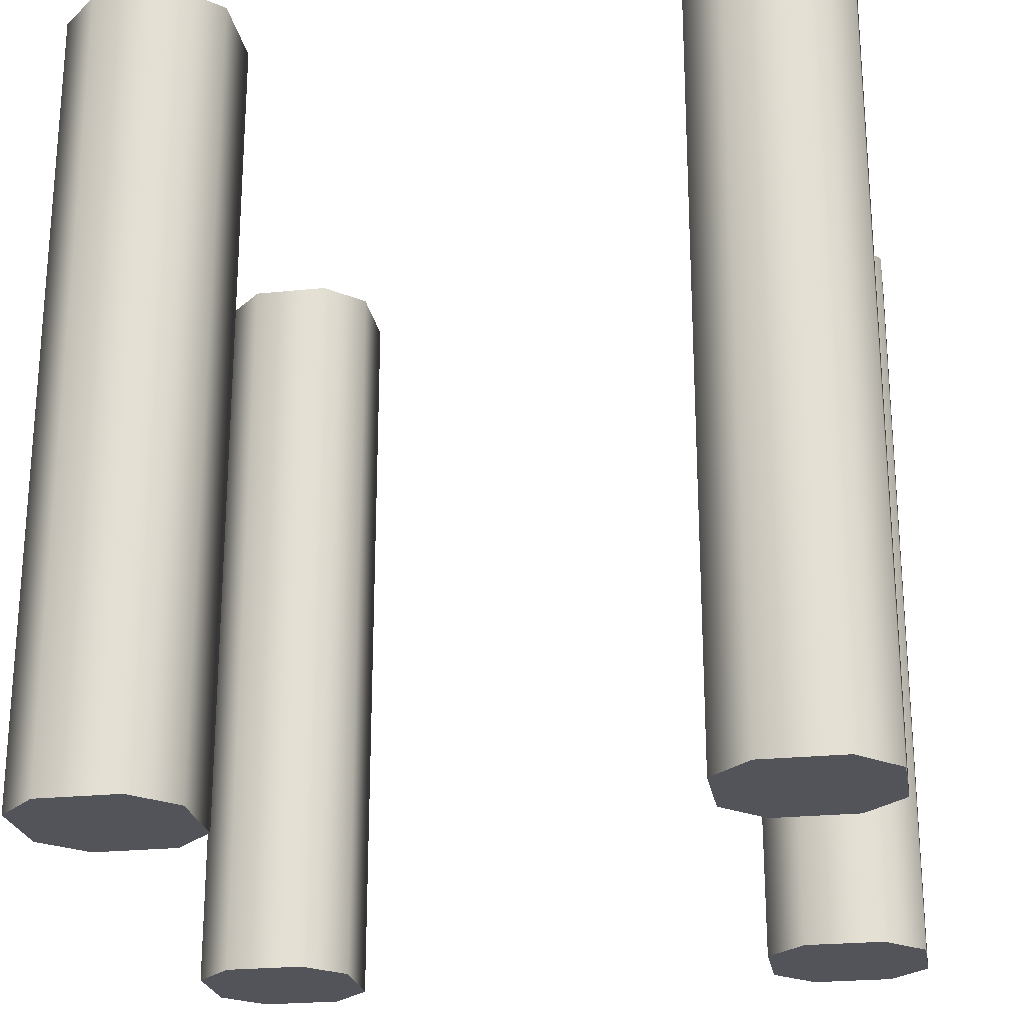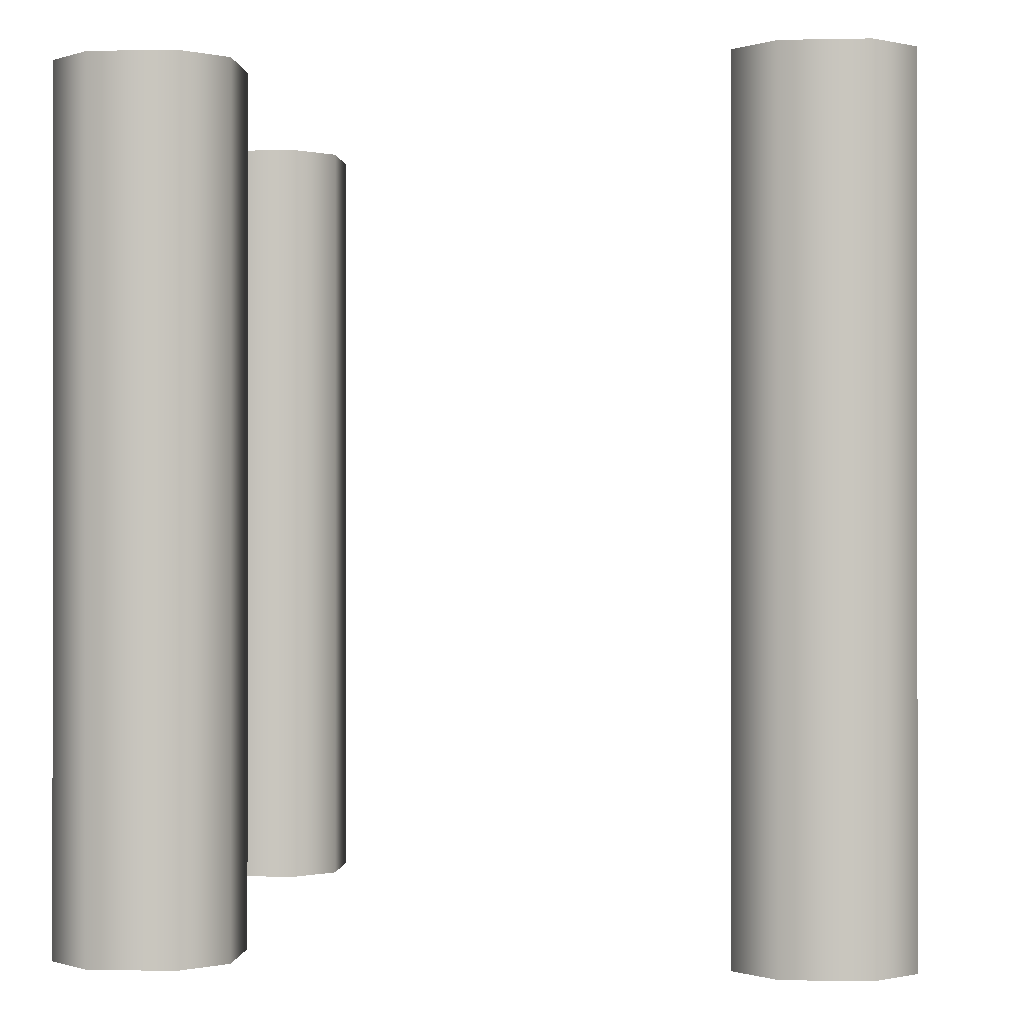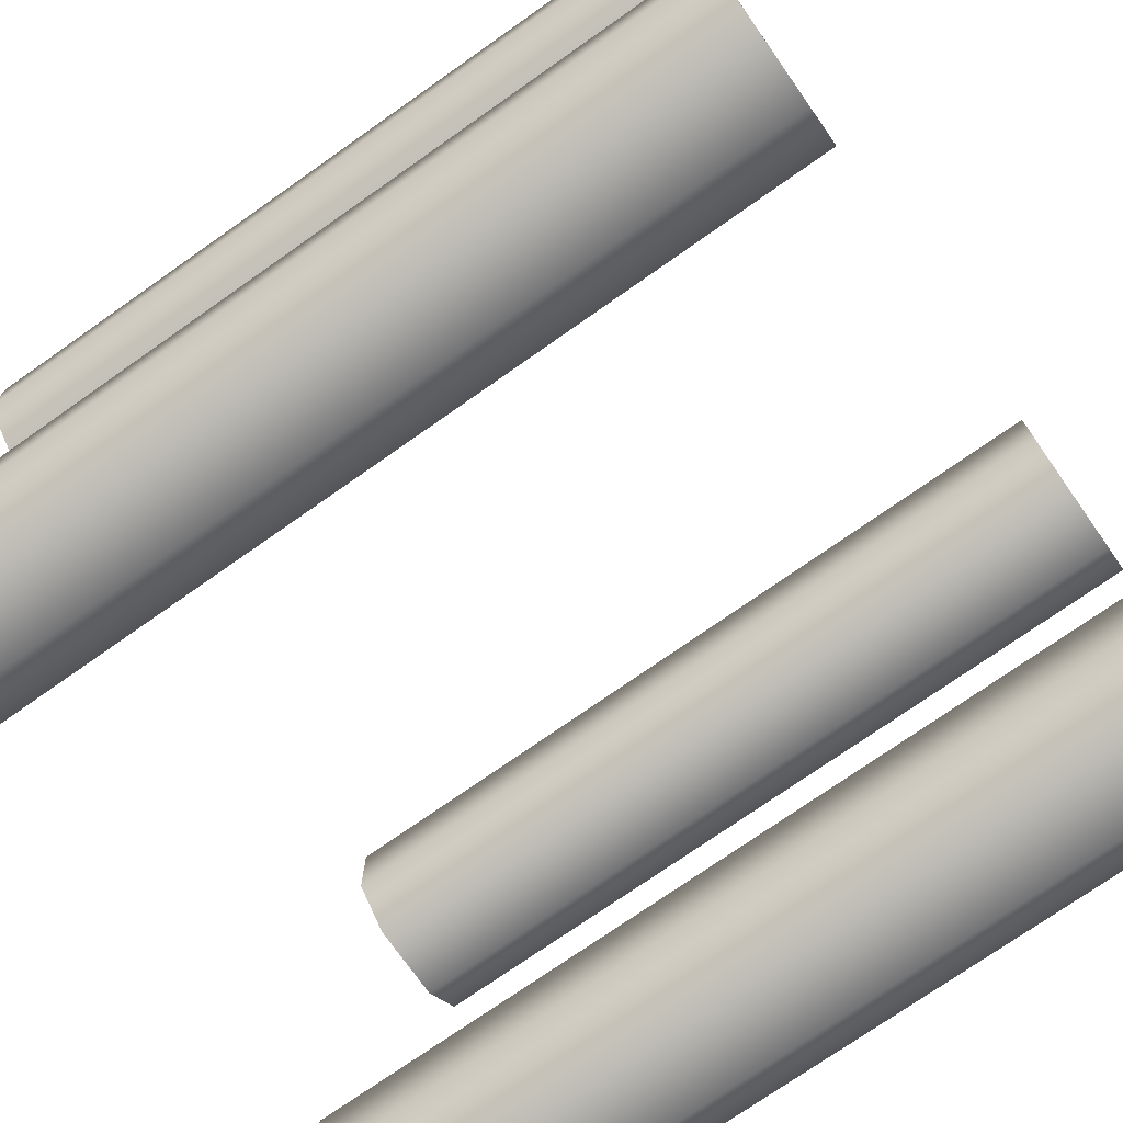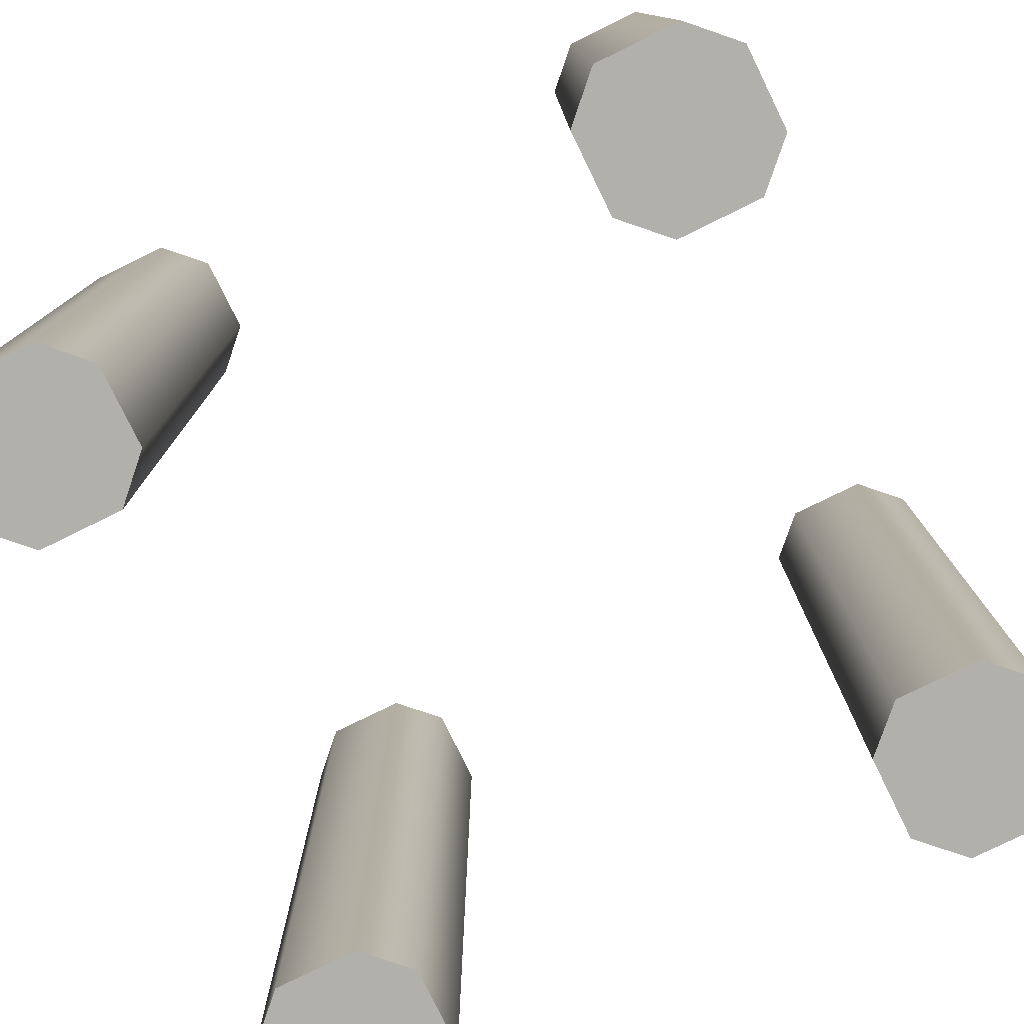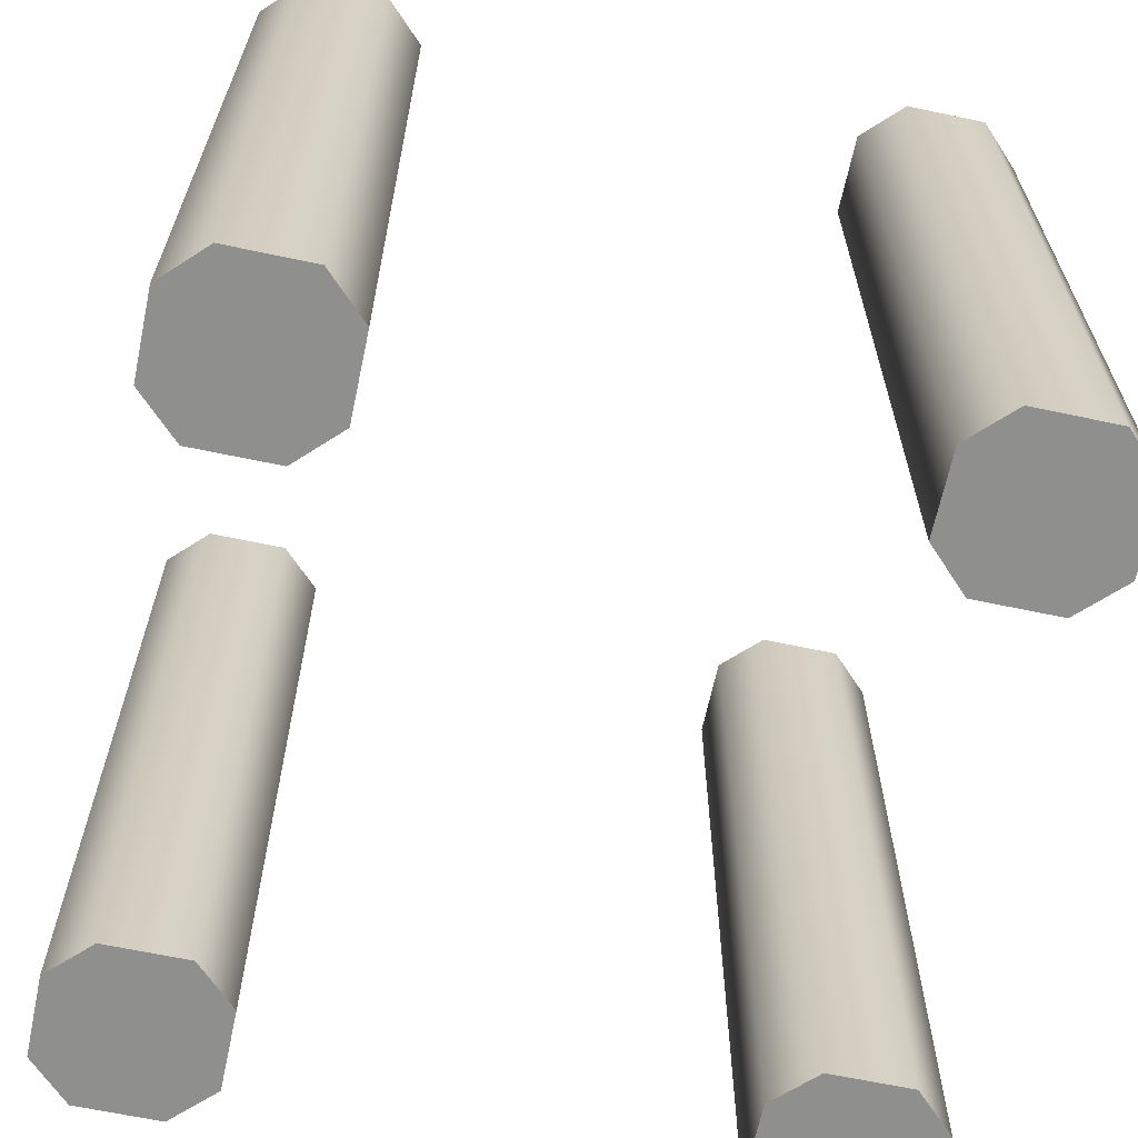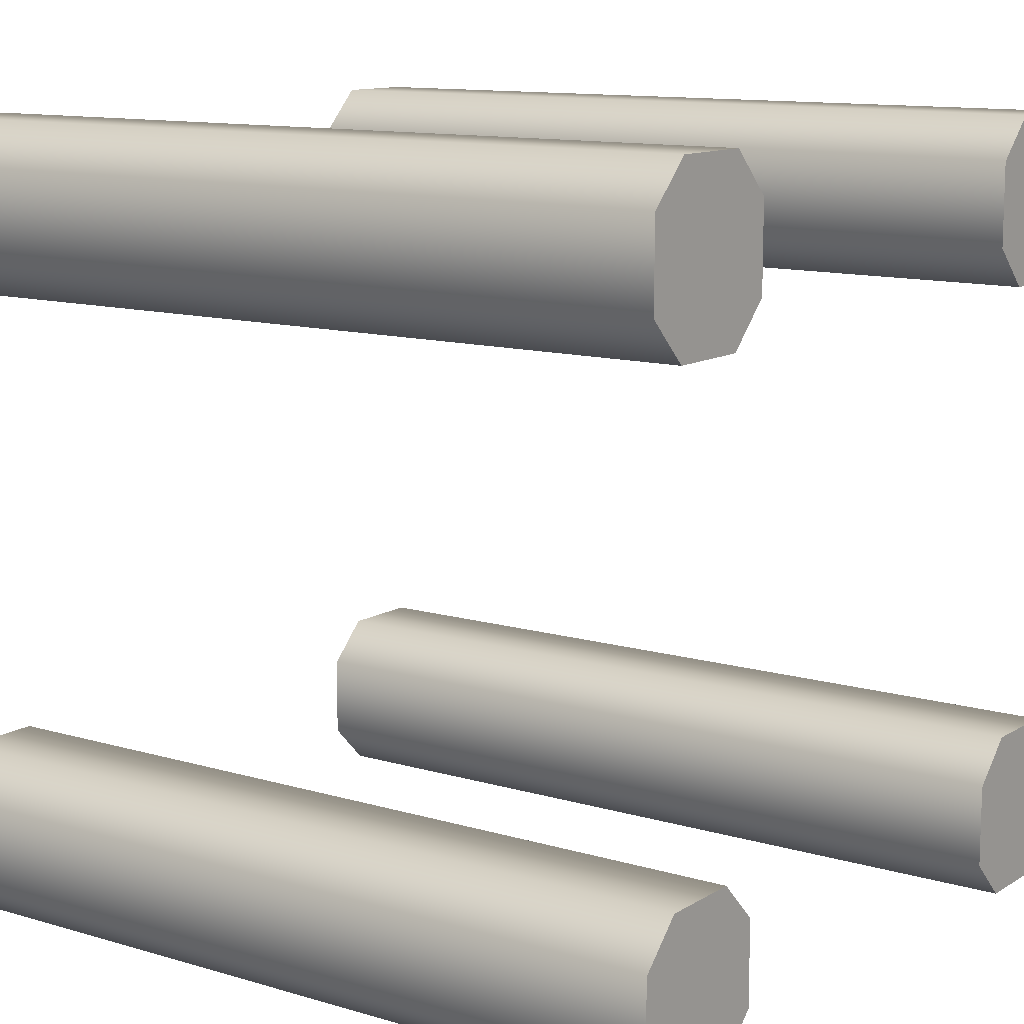
<metadata>
{"format":"obj","ext":"obj","renderer":"f3d","projection":"perspective","resolution":1024,"background":"white","views":[{"elev":-23.8,"azim":-80.1,"up":"+Y"},{"elev":-0.3,"azim":4.9,"up":"+Y"},{"elev":-74.4,"azim":-54.9,"up":"+Z"},{"elev":-78.5,"azim":116.1,"up":"+Y"},{"elev":-65.1,"azim":78.0,"up":"+Y"},{"elev":11.8,"azim":125.4,"up":"+Z"}]}
</metadata>
<code>
g supports
v -0.275 1 -0.425
v -0.275 1 -0.325
v -0.325 1 -0.475
v -0.325 1 -0.275
v -0.425 1 -0.475
v -0.425 1 -0.275
v -0.475 1 -0.425
v -0.475 1 -0.325
v -0.275 1 0.325
v -0.275 1 0.425
v -0.325 1 0.275
v -0.325 1 0.475
v -0.425 1 0.275
v -0.425 1 0.475
v -0.475 1 0.325
v -0.475 1 0.425
v 0.475 1 -0.425
v 0.475 1 -0.325
v 0.425 1 -0.475
v 0.425 1 -0.275
v 0.325 1 -0.475
v 0.325 1 -0.275
v 0.275 1 -0.425
v 0.275 1 -0.325
v 0.475 1 0.325
v 0.475 1 0.425
v 0.425 1 0.275
v 0.425 1 0.475
v 0.325 1 0.275
v 0.325 1 0.475
v 0.275 1 0.325
v 0.275 1 0.425
v 0.475 0 -0.325
v 0.475 0 -0.425
v 0.425 0 -0.275
v 0.425 0 -0.475
v 0.325 0 -0.275
v 0.325 0 -0.475
v 0.275 0 -0.325
v 0.275 0 -0.425
v -0.275 0 -0.325
v -0.275 0 -0.425
v -0.325 0 -0.275
v -0.325 0 -0.475
v -0.425 0 -0.275
v -0.425 0 -0.475
v -0.475 0 -0.325
v -0.475 0 -0.425
v -0.275 0 0.425
v -0.275 0 0.325
v -0.325 0 0.475
v -0.325 0 0.275
v -0.425 0 0.475
v -0.425 0 0.275
v -0.475 0 0.425
v -0.475 0 0.325
v 0.475 0 0.425
v 0.475 0 0.325
v 0.425 0 0.475
v 0.425 0 0.275
v 0.325 0 0.475
v 0.325 0 0.275
v 0.275 0 0.425
v 0.275 0 0.325
f 3 2 1
f 2 3 4
f 4 3 5
f 4 5 6
f 6 5 7
f 6 7 8
f 1 2 3
f 4 3 2
f 5 3 4
f 6 5 4
f 7 5 6
f 8 7 6
f 11 10 9
f 10 11 12
f 12 11 13
f 12 13 14
f 14 13 15
f 14 15 16
f 9 10 11
f 12 11 10
f 13 11 12
f 14 13 12
f 15 13 14
f 16 15 14
f 19 18 17
f 18 19 20
f 20 19 21
f 20 21 22
f 22 21 23
f 22 23 24
f 17 18 19
f 20 19 18
f 21 19 20
f 22 21 20
f 23 21 22
f 24 23 22
f 27 26 25
f 26 27 28
f 28 27 29
f 28 29 30
f 30 29 31
f 30 31 32
f 25 26 27
f 28 27 26
f 29 27 28
f 30 29 28
f 31 29 30
f 32 31 30
f 35 34 33
f 34 35 36
f 36 35 37
f 36 37 38
f 38 37 39
f 38 39 40
f 33 34 35
f 36 35 34
f 37 35 36
f 38 37 36
f 39 37 38
f 40 39 38
f 20 37 35
f 37 20 22
f 35 37 20
f 22 20 37
f 20 33 18
f 33 20 35
f 18 33 20
f 35 20 33
f 18 34 17
f 34 18 33
f 17 34 18
f 33 18 34
f 17 36 19
f 36 17 34
f 19 36 17
f 34 17 36
f 21 36 38
f 36 21 19
f 38 36 21
f 19 21 36
f 40 21 38
f 21 40 23
f 38 21 40
f 23 40 21
f 39 23 40
f 23 39 24
f 40 23 39
f 24 39 23
f 37 24 39
f 24 37 22
f 39 24 37
f 22 37 24
f 43 42 41
f 42 43 44
f 44 43 45
f 44 45 46
f 46 45 47
f 46 47 48
f 41 42 43
f 44 43 42
f 45 43 44
f 46 45 44
f 47 45 46
f 48 47 46
f 4 45 43
f 45 4 6
f 43 45 4
f 6 4 45
f 4 41 2
f 41 4 43
f 2 41 4
f 43 4 41
f 2 42 1
f 42 2 41
f 1 42 2
f 41 2 42
f 1 44 3
f 44 1 42
f 3 44 1
f 42 1 44
f 5 44 46
f 44 5 3
f 46 44 5
f 3 5 44
f 48 5 46
f 5 48 7
f 46 5 48
f 7 48 5
f 47 7 48
f 7 47 8
f 48 7 47
f 8 47 7
f 45 8 47
f 8 45 6
f 47 8 45
f 6 45 8
f 51 50 49
f 50 51 52
f 52 51 53
f 52 53 54
f 54 53 55
f 54 55 56
f 49 50 51
f 52 51 50
f 53 51 52
f 54 53 52
f 55 53 54
f 56 55 54
f 12 53 51
f 53 12 14
f 51 53 12
f 14 12 53
f 12 49 10
f 49 12 51
f 10 49 12
f 51 12 49
f 10 50 9
f 50 10 49
f 9 50 10
f 49 10 50
f 9 52 11
f 52 9 50
f 11 52 9
f 50 9 52
f 13 52 54
f 52 13 11
f 54 52 13
f 11 13 52
f 56 13 54
f 13 56 15
f 54 13 56
f 15 56 13
f 55 15 56
f 15 55 16
f 56 15 55
f 16 55 15
f 53 16 55
f 16 53 14
f 55 16 53
f 14 53 16
f 59 58 57
f 58 59 60
f 60 59 61
f 60 61 62
f 62 61 63
f 62 63 64
f 57 58 59
f 60 59 58
f 61 59 60
f 62 61 60
f 63 61 62
f 64 63 62
f 28 61 59
f 61 28 30
f 59 61 28
f 30 28 61
f 28 57 26
f 57 28 59
f 26 57 28
f 59 28 57
f 26 58 25
f 58 26 57
f 25 58 26
f 57 26 58
f 25 60 27
f 60 25 58
f 27 60 25
f 58 25 60
f 29 60 62
f 60 29 27
f 62 60 29
f 27 29 60
f 64 29 62
f 29 64 31
f 62 29 64
f 31 64 29
f 63 31 64
f 31 63 32
f 64 31 63
f 32 63 31
f 61 32 63
f 32 61 30
f 63 32 61
f 30 61 32

</code>
